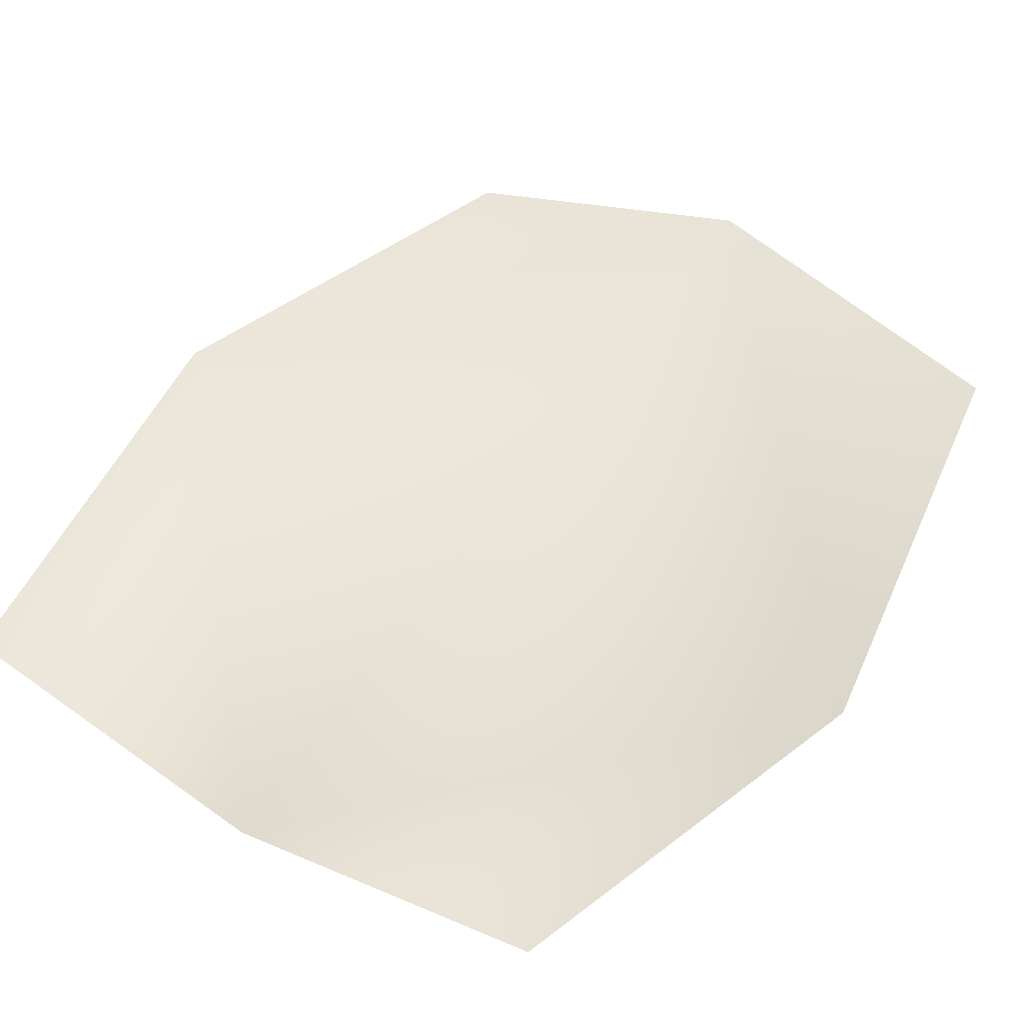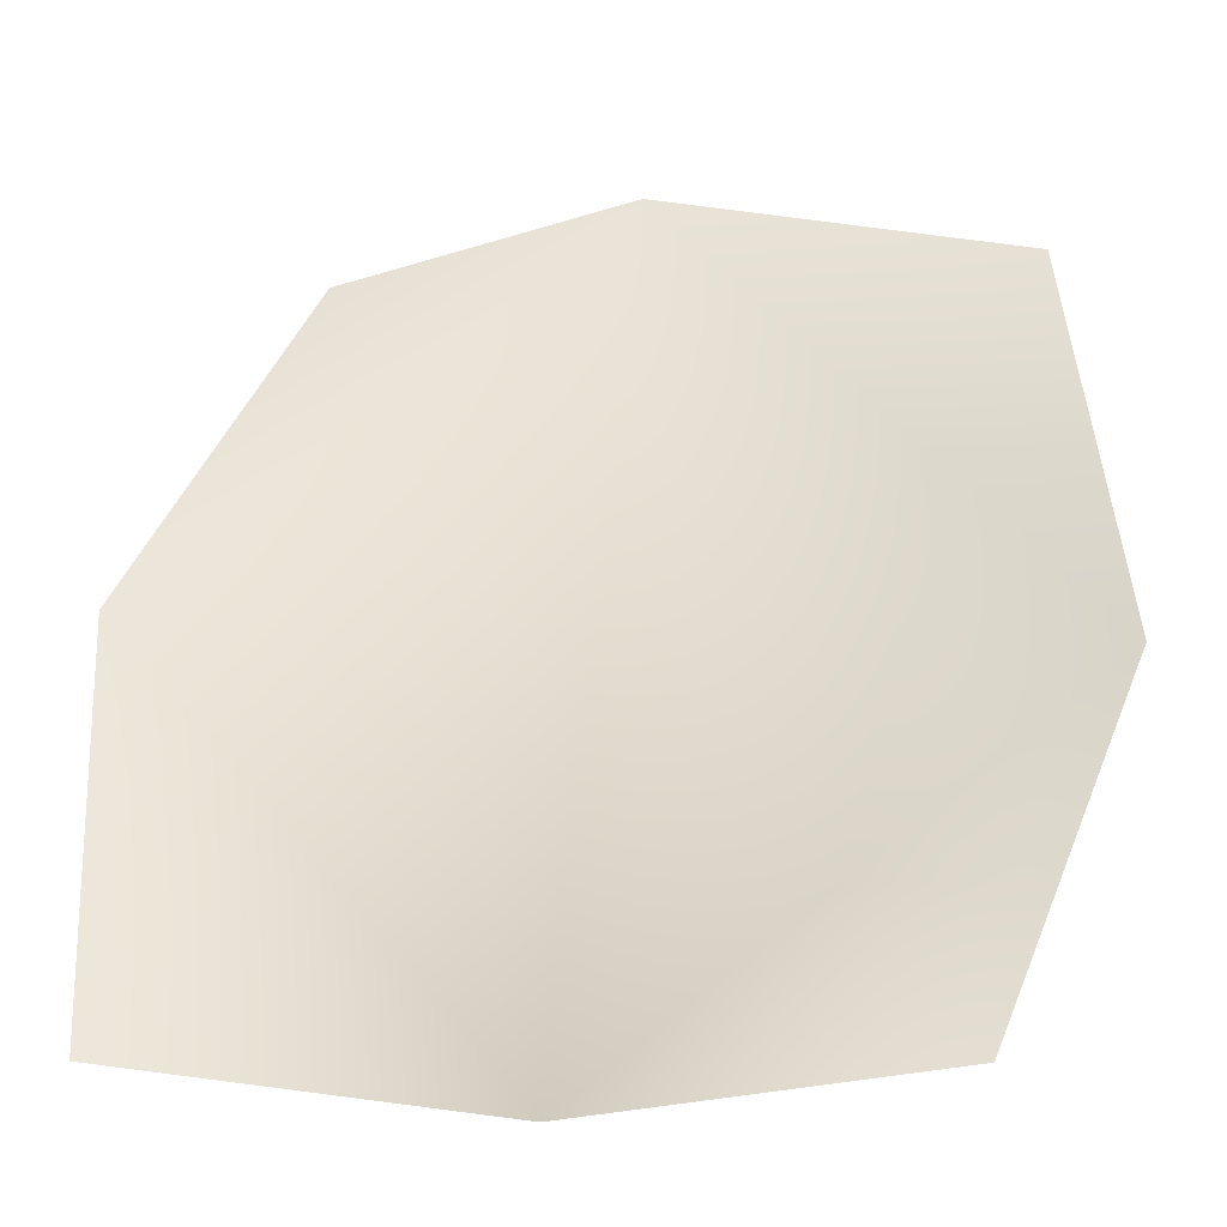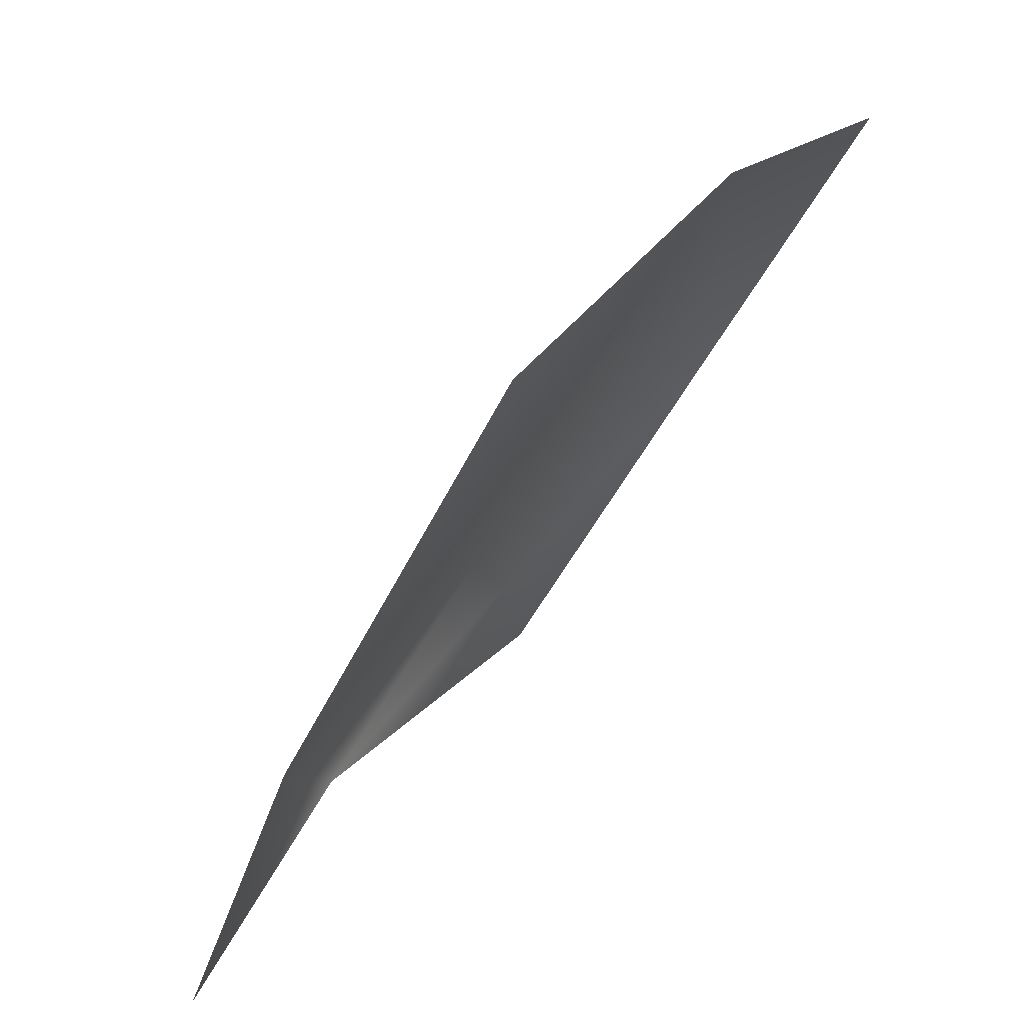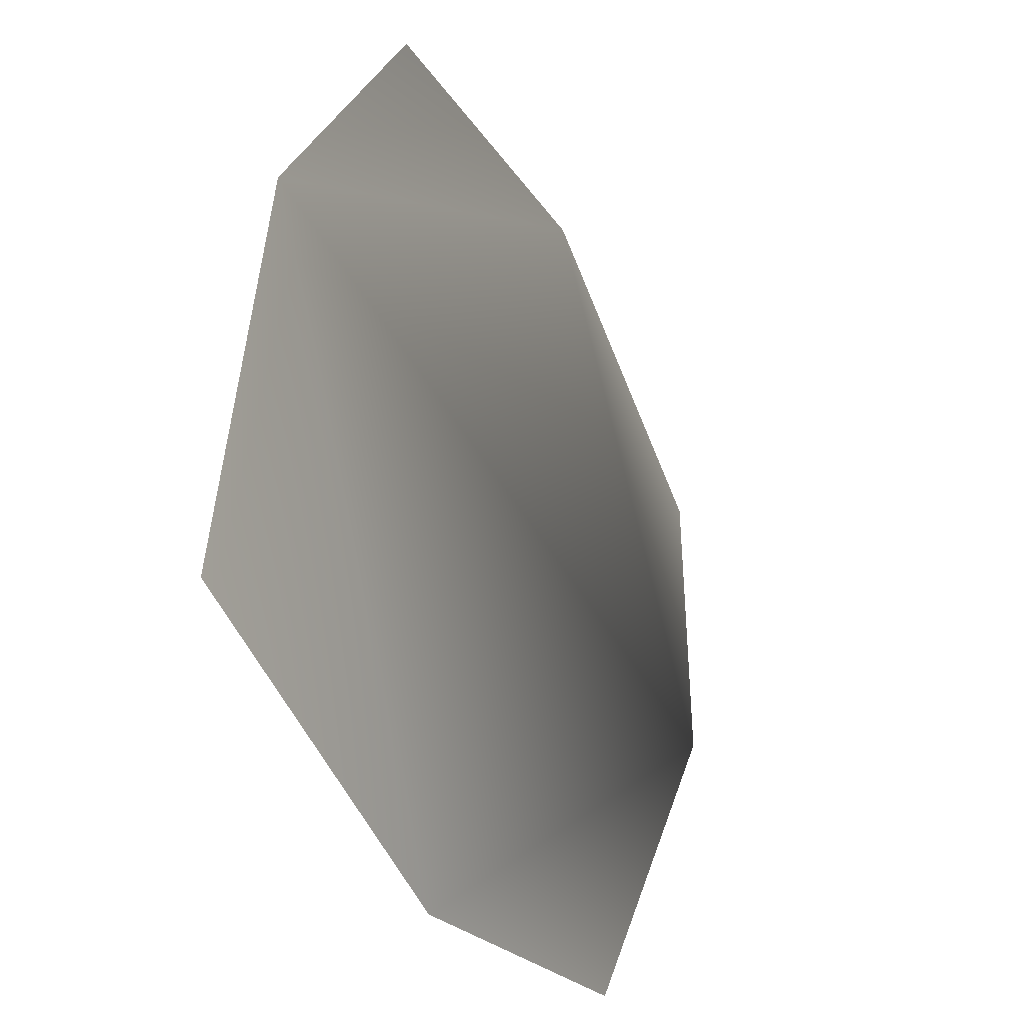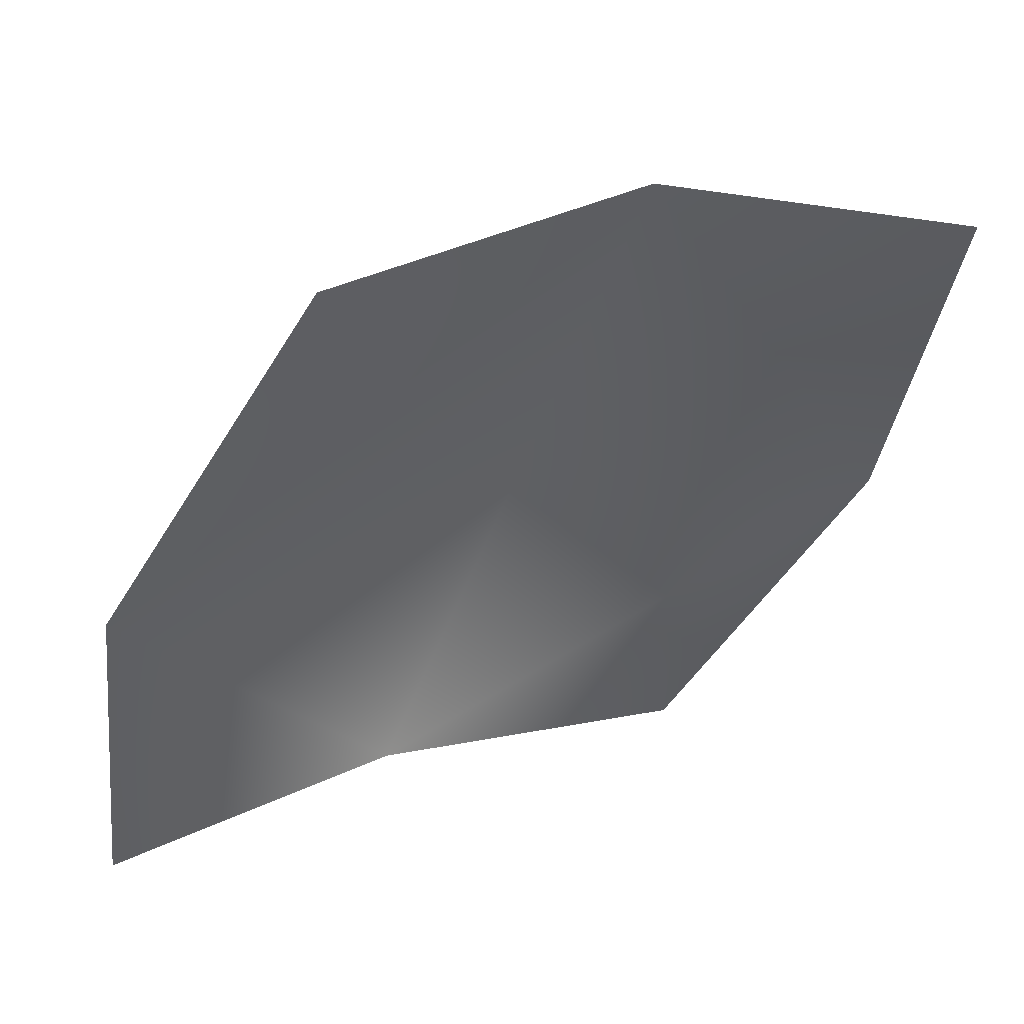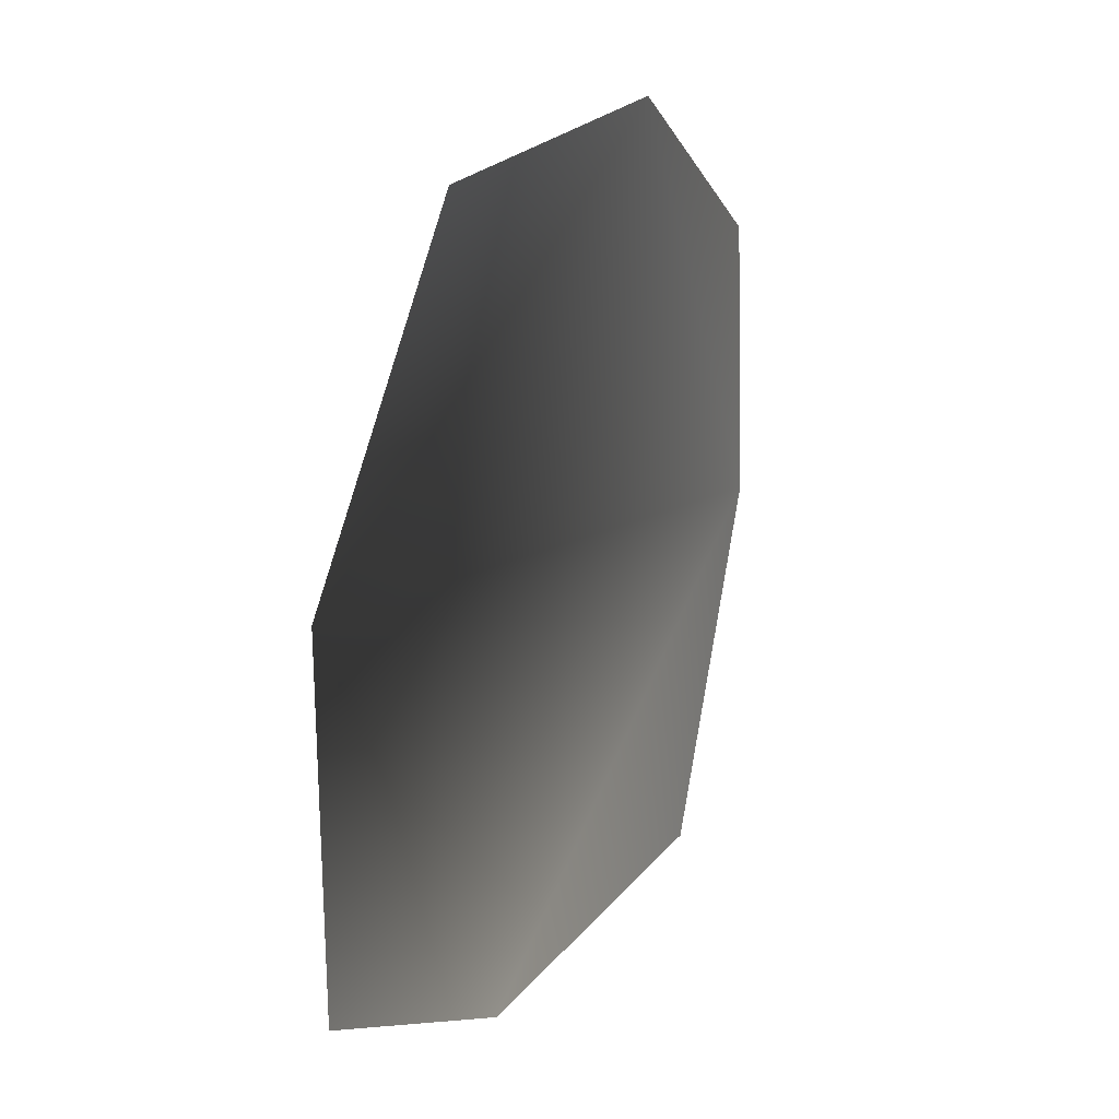
<metadata>
{"format":"obj","ext":"obj","renderer":"f3d","projection":"perspective","resolution":1024,"background":"white","views":[{"elev":32.6,"azim":-152.3,"up":"+Y"},{"elev":-60.9,"azim":-167.8,"up":"+Z"},{"elev":37.9,"azim":130.1,"up":"+Z"},{"elev":47.2,"azim":-70.0,"up":"+Z"},{"elev":31.5,"azim":163.6,"up":"+Z"},{"elev":-71.3,"azim":92.1,"up":"+Z"}]}
</metadata>
<code>
g HoleCap111
v -1.345e+04 1048 -7054
v -1.352e+04 1033 -7077
v -1.352e+04 997.1 -7150
v -1.348e+04 974.7 -7217
v -1.342e+04 976.2 -7215
v -1.336e+04 999.1 -7213
v -1.336e+04 1029 -7135
v -1.339e+04 1048 -7066
f 3 1 2
f 1 3 5
f 4 5 3
f 7 5 6
f 5 7 1
f 8 1 7

</code>
